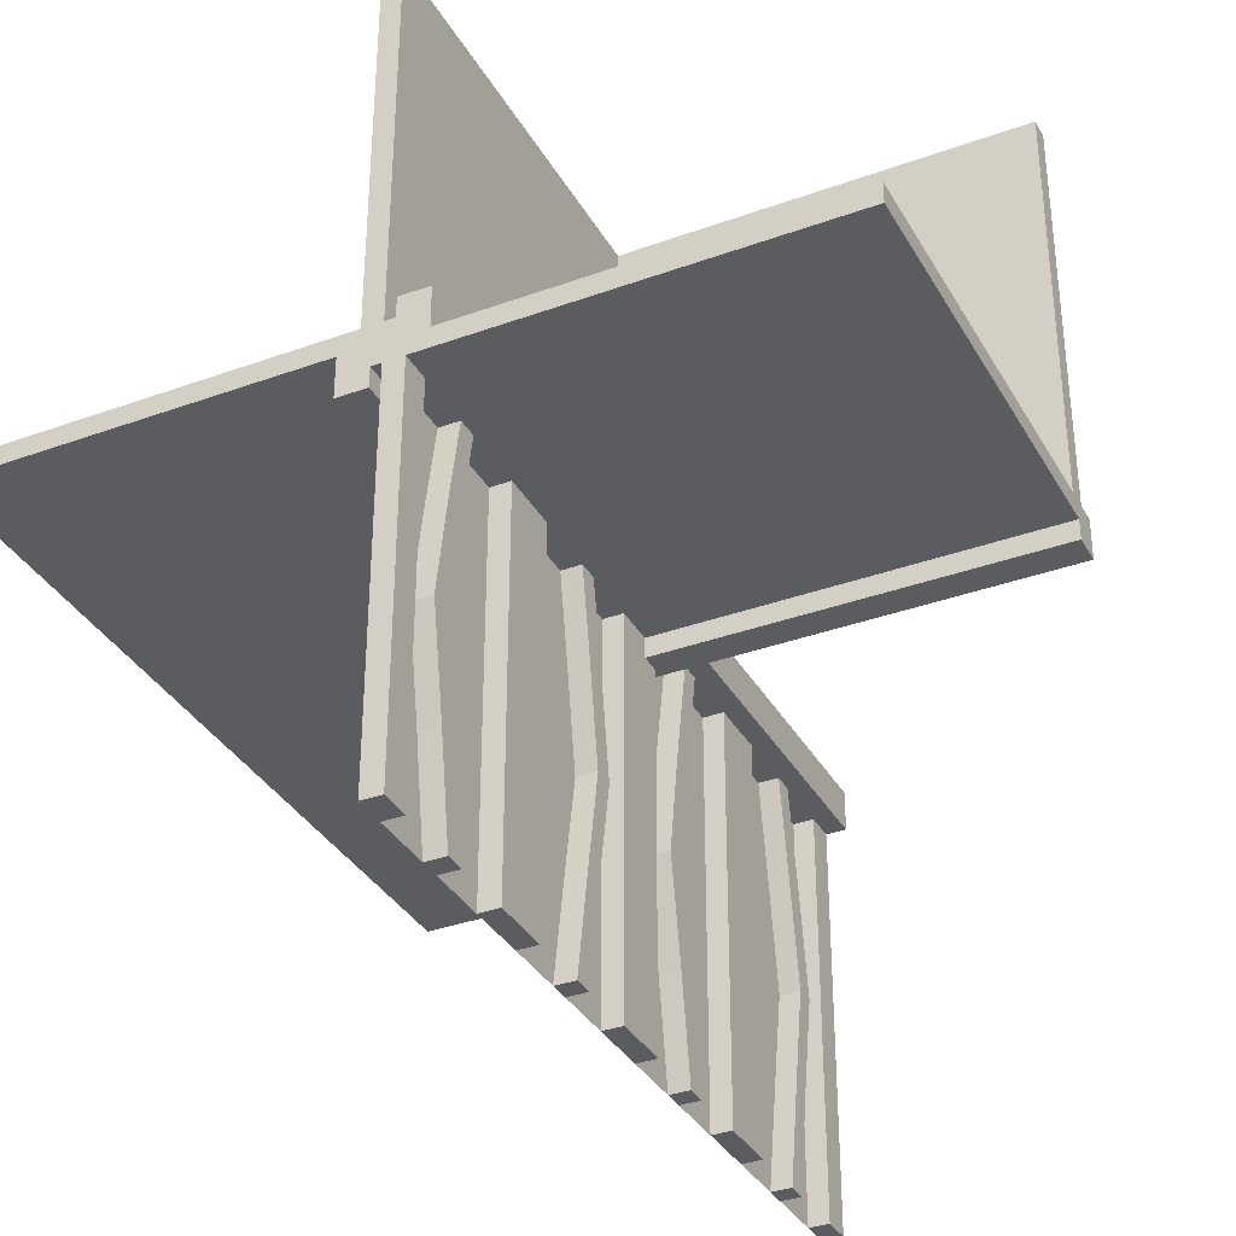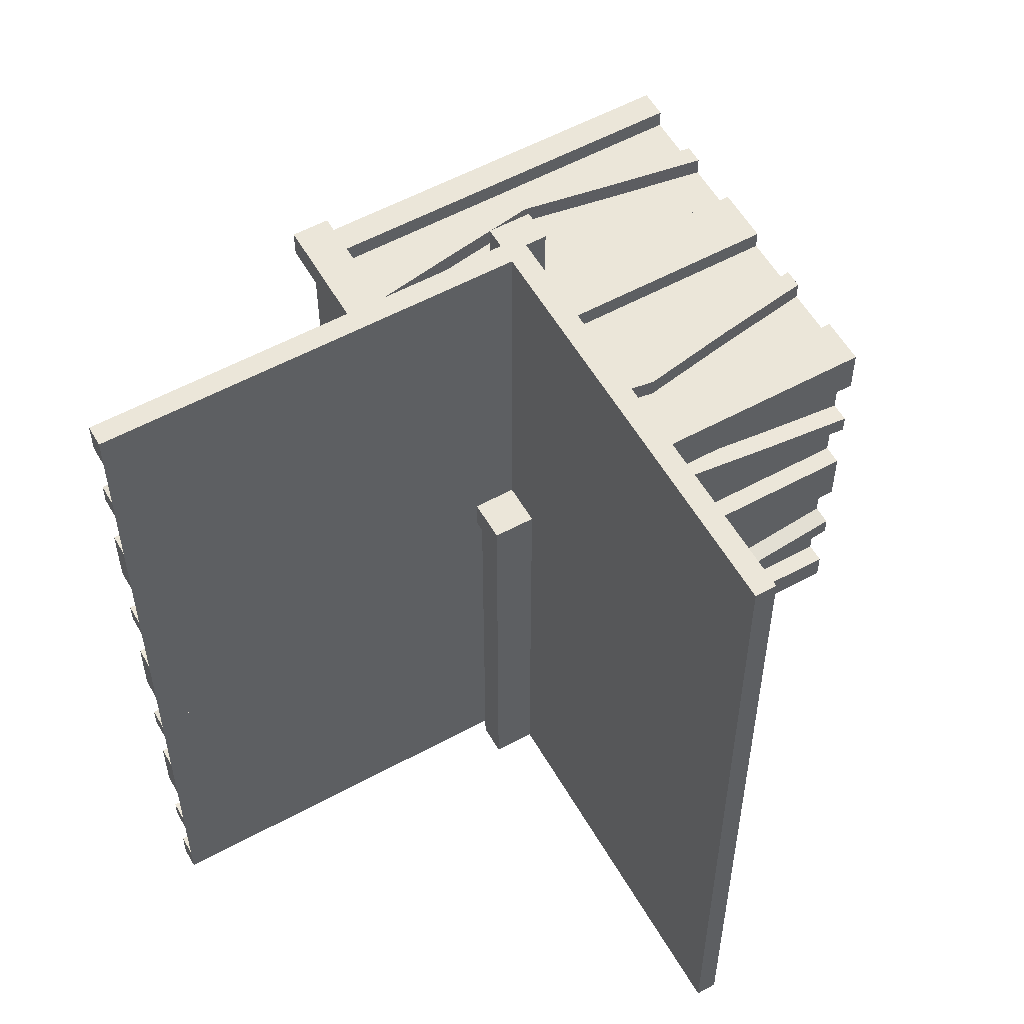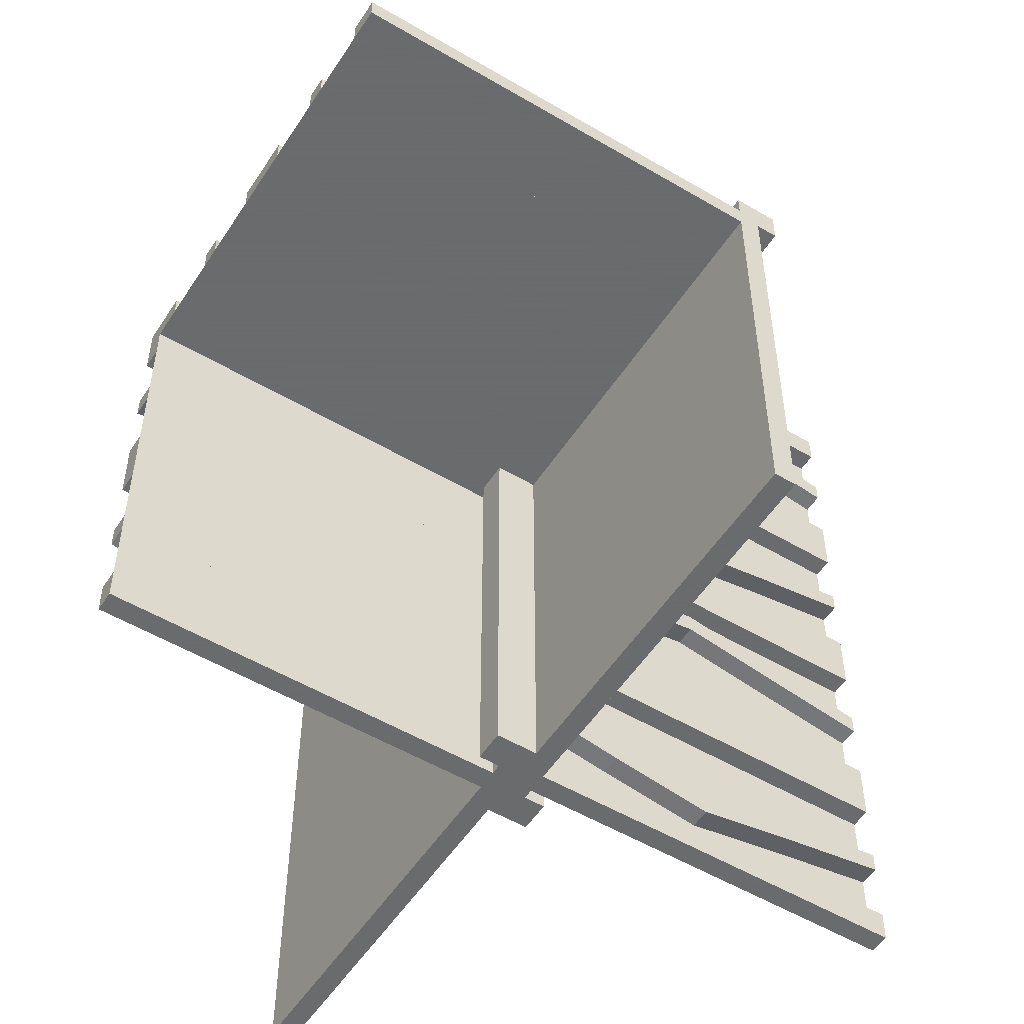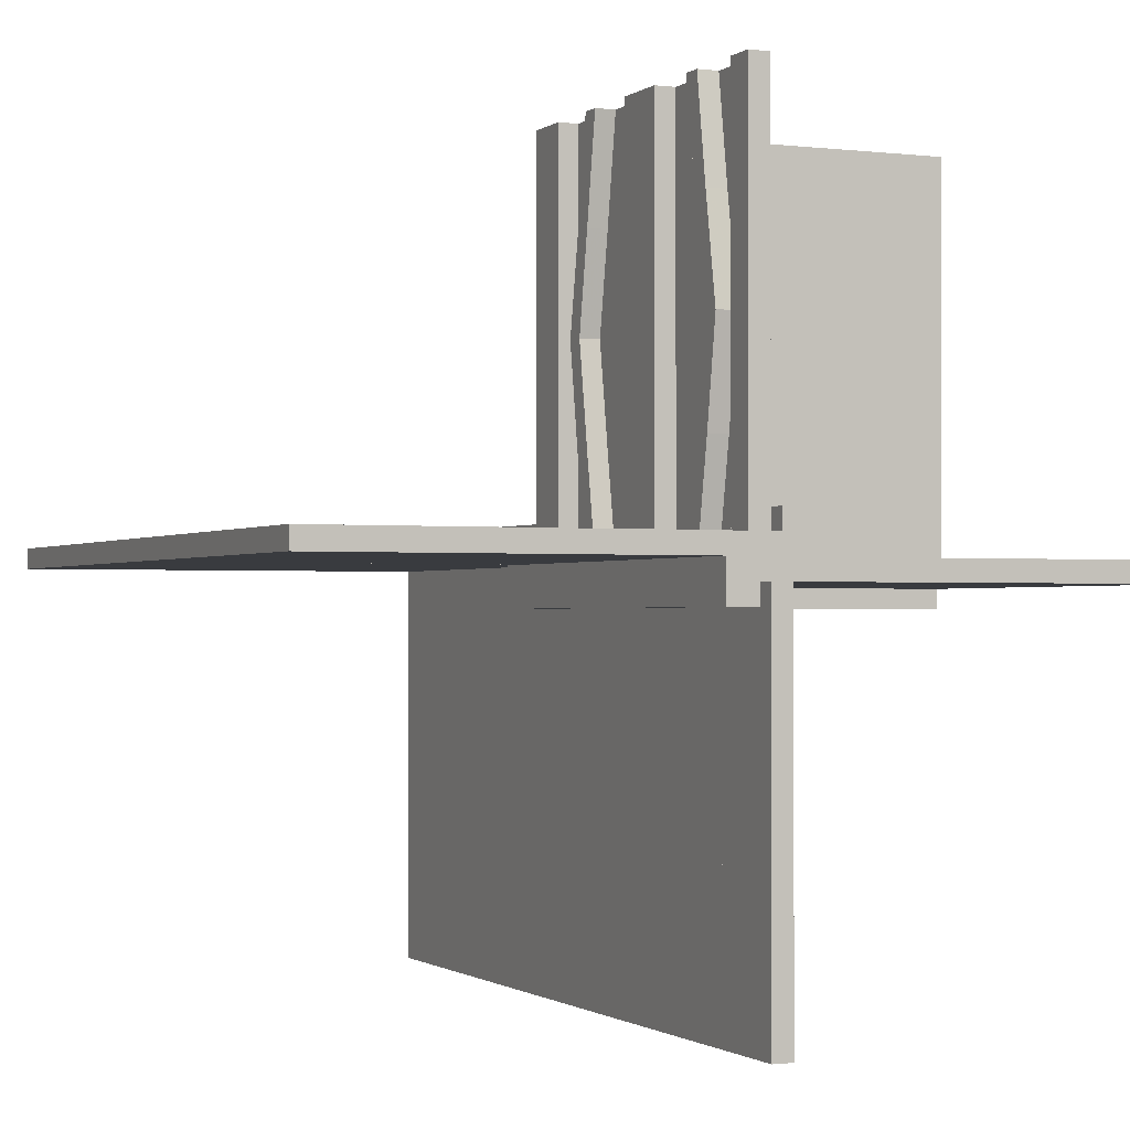
<metadata>
{"format":"obj","ext":"obj","renderer":"f3d","projection":"perspective","resolution":1024,"background":"white","views":[{"elev":-34.8,"azim":25.9,"up":"+Z"},{"elev":56.4,"azim":-119.6,"up":"+Y"},{"elev":-53.2,"azim":57.7,"up":"+Y"},{"elev":-1.1,"azim":-24.0,"up":"+Z"}]}
</metadata>
<code>
v 0 0 0
v 0 0 -0.5
v 0 0 0.5
v 0 0.1165 -0.3702
v 0 -0.4098 -0.1262
v 0 -0.4098 0.1262
v 0 0.09317 -0.3762
v 0 -0.1375 0
v 0 -0.1375 -0.5
v 0 -0.1375 0.5
v 0 0.4625 0
v 0 0.4625 -0.5
v 0 -0.09583 0.25
v 0 -0.09583 -0.25
v 0 -0.1169 -0.1202
v 0 -0.1169 0.1202
v 0 0.3875 0
v 0 0.3875 -0.5
v 0 -0.2125 0
v 0 -0.2125 -0.5
v 0 -0.2125 0.5
v 0 0.4292 -0.25
v 0 0.25 0
v 0 0.25 -0.5
v 0 0.07083 -0.25
v 0 -0.2875 0
v 0 -0.2875 -0.5
v 0 -0.2875 0.5
v 0 0.1125 0
v 0 0.1125 -0.5
v 0 -0.3831 -0.1202
v 0 -0.3831 0.1202
v 0 -0.4042 0.25
v 0 -0.4042 -0.25
v 0 0.0375 0
v 0 0.0375 -0.5
v 0 0.4068 -0.3762
v 0 -0.3625 0
v 0 -0.3625 -0.5
v 0 -0.3625 0.5
v 0 -0.09016 -0.1262
v 0 -0.09016 0.1262
v 0 0.3835 -0.3702
v 0 -0.5 0
v 0 -0.5 -0.5
v 0 -0.5 0.5
v 0 0.5 0
v 0 0.5 -0.5
v 0 -0.3835 0.3702
v 0 -0.3835 -0.3702
v 0 0.09016 -0.1262
v 0 0.3625 0
v 0 0.3625 -0.5
v 0 -0.4068 0.3762
v 0 -0.4068 -0.3762
v 0 -0.0375 0
v 0 -0.0375 -0.5
v 0 -0.0375 0.5
v 0 0.4042 -0.25
v 0 0.3831 -0.1202
v 0 -0.1125 0
v 0 -0.1125 -0.5
v 0 -0.1125 0.5
v 0 0.2875 0
v 0 0.2875 -0.5
v 0 -0.07083 0.25
v 0 -0.07083 -0.25
v 0 -0.25 0
v 0 -0.25 -0.5
v 0 -0.25 0.5
v 0 -0.4292 0.25
v 0 -0.4292 -0.25
v 0 0.2125 0
v 0 0.2125 -0.5
v 0 -0.3875 0
v 0 -0.3875 -0.5
v 0 -0.3875 0.5
v 0 0.1169 -0.1202
v 0 0.09583 -0.25
v 0 -0.4625 0
v 0 -0.4625 -0.5
v 0 -0.4625 0.5
v 0 0.1375 0
v 0 0.1375 -0.5
v 0 -0.09317 0.3762
v 0 -0.09317 -0.3762
v 0 0.4098 -0.1262
v 0 -0.1165 0.3702
v 0 -0.1165 -0.3702
v 0.1165 0 0.3702
v 0.1165 0.025 0.3702
v 0.09317 0 0.3762
v 0.09317 0.025 0.3762
v 0.4625 0 0
v 0.4625 0 0.5
v 0.4625 0.025 0
v 0.4625 0.025 0.5
v 0.3875 0 0
v 0.3875 0 0.5
v 0.3875 0.025 0
v 0.3875 0.025 0.5
v -0.0125 -0.5 -0.025
v -0.0125 -0.5 -0.05
v -0.0125 0.0125 -0.025
v -0.0125 0.0125 -0.05
v 0.4292 0 0.25
v 0.4292 0.025 0.25
v 0.25 0 0
v 0.25 0 0.5
v 0.25 0.025 0
v 0.25 0.025 0.5
v 0.05 0 0
v 0.05 0 0.05
v 0.05 -0.5 0
v 0.05 -0.5 0.05
v 0.05 0.5 0
v 0.05 0.5 0.05
v 0.07083 0 0.25
v 0.07083 0.025 0.25
v 0.1125 0 0
v 0.1125 0 0.5
v 0.1125 0.025 0
v 0.1125 0.025 0.5
v -0.025 -0.4098 0.1262
v -0.025 -0.1375 0
v -0.025 -0.1375 0.5
v -0.025 -0.09583 0.25
v -0.025 -0.1169 0.1202
v -0.025 -0.2125 0
v -0.025 -0.2125 0.5
v -0.025 -0.2875 0
v -0.025 -0.2875 0.5
v -0.025 -0.3831 0.1202
v -0.025 -0.4042 0.25
v -0.025 -0.3625 0
v -0.025 -0.3625 0.5
v -0.025 -0.09016 0.1262
v -0.025 -0.5 0
v -0.025 -0.5 0.5
v -0.025 -0.3835 0.3702
v -0.025 -0.4068 0.3762
v -0.025 -0.0375 0
v -0.025 -0.0375 0.5
v -0.025 0.025 0
v -0.025 0.025 0.5
v -0.025 -0.1125 0
v -0.025 -0.1125 0.5
v -0.025 -0.07083 0.25
v -0.025 -0.25 0
v -0.025 -0.25 0.5
v -0.025 -0.4292 0.25
v -0.025 -0.3875 0
v -0.025 -0.3875 0.5
v -0.025 -0.4625 0
v -0.025 -0.4625 0.5
v -0.025 -0.09317 0.3762
v -0.025 -0.1165 0.3702
v 0.0375 0 0
v 0.0375 0 0.5
v 0.0375 0.025 0
v 0.0375 0.025 0.5
v 0.4068 0 0.3762
v 0.4068 0.025 0.3762
v 0.3835 0 0.3702
v 0.3835 0.025 0.3702
v -0.5 0 0
v -0.5 0 0.025
v -0.5 -0.5 0
v -0.5 -0.5 0.025
v -0.5 0.5 0
v -0.5 0.5 0.025
v 0.5 0 0
v 0.5 0 0.5
v 0.5 0.05 0
v 0.5 0.05 -0.05
v 0.5 -0.5 0
v 0.5 -0.5 -0.025
v 0.5 0.025 0
v 0.5 0.025 0.5
v 0.5 0.0125 -0.025
v 0.5 0.0125 -0.05
v 0.09016 0 0.1262
v 0.09016 0.025 0.1262
v 0.3625 0 0
v 0.3625 0 0.5
v 0.3625 0.025 0
v 0.3625 0.025 0.5
v 0.4042 0 0.25
v 0.4042 0.025 0.25
v 0.025 0 0
v 0.025 0 -0.5
v 0.025 0.1165 -0.3702
v 0.025 -0.4098 -0.1262
v 0.025 0.09317 -0.3762
v 0.025 -0.1375 0
v 0.025 -0.1375 -0.5
v 0.025 0.4625 0
v 0.025 0.4625 -0.5
v 0.025 -0.09583 -0.25
v 0.025 -0.1169 -0.1202
v 0.025 0.3875 0
v 0.025 0.3875 -0.5
v 0.025 -0.2125 0
v 0.025 -0.2125 -0.5
v 0.025 0.4292 -0.25
v 0.025 0.25 0
v 0.025 0.25 -0.5
v 0.025 0.07083 -0.25
v 0.025 -0.2875 0
v 0.025 -0.2875 -0.5
v 0.025 0.1125 0
v 0.025 0.1125 -0.5
v 0.025 -0.3831 -0.1202
v 0.025 -0.4042 -0.25
v 0.025 0.0375 0
v 0.025 0.0375 -0.5
v 0.025 0.4068 -0.3762
v 0.025 -0.3625 0
v 0.025 -0.3625 -0.5
v 0.025 -0.09016 -0.1262
v 0.025 0.3835 -0.3702
v 0.025 -0.5 0
v 0.025 -0.5 -0.5
v 0.025 0.5 0
v 0.025 0.5 -0.5
v 0.025 -0.3835 -0.3702
v 0.025 0.09016 -0.1262
v 0.025 0.3625 0
v 0.025 0.3625 -0.5
v 0.025 -0.4068 -0.3762
v 0.025 -0.0375 0
v 0.025 -0.0375 -0.5
v 0.025 0.4042 -0.25
v 0.025 0.3831 -0.1202
v 0.025 -0.1125 0
v 0.025 -0.1125 -0.5
v 0.025 0.2875 0
v 0.025 0.2875 -0.5
v 0.025 -0.07083 -0.25
v 0.025 -0.25 0
v 0.025 -0.25 -0.5
v 0.025 -0.4292 -0.25
v 0.025 0.2125 0
v 0.025 0.2125 -0.5
v 0.025 -0.3875 0
v 0.025 -0.3875 -0.5
v 0.025 0.1169 -0.1202
v 0.025 0.09583 -0.25
v 0.025 -0.4625 0
v 0.025 -0.4625 -0.5
v 0.025 0.1375 0
v 0.025 0.1375 -0.5
v 0.025 -0.09317 -0.3762
v 0.025 0.4098 -0.1262
v 0.025 -0.1165 -0.3702
v 0.3831 0 0.1202
v 0.3831 0.025 0.1202
v 0.2875 0 0
v 0.2875 0 0.5
v 0.2875 0.025 0
v 0.2875 0.025 0.5
v -0.05 0.05 0
v -0.05 0.05 -0.05
v -0.05 -0.5 0
v -0.05 -0.5 -0.05
v 0.0125 0 0.05
v 0.0125 0 0.025
v 0.0125 -0.5 0.05
v 0.0125 -0.5 0.025
v 0.0125 0.5 0.05
v 0.0125 0.5 0.025
v 0.2125 0 0
v 0.2125 0 0.5
v 0.2125 0.025 0
v 0.2125 0.025 0.5
v 0.1169 0 0.1202
v 0.1169 0.025 0.1202
v 0.09583 0 0.25
v 0.09583 0.025 0.25
v 0.1375 0 0
v 0.1375 0 0.5
v 0.1375 0.025 0
v 0.1375 0.025 0.5
v 0.4098 0 0.1262
v 0.4098 0.025 0.1262
f 266 267 269
f 269 268 266
f 167 169 269
f 269 267 167
f 269 169 168
f 168 114 269
f 268 269 115
f 114 115 269
f 266 268 115
f 115 113 266
f 167 166 168
f 168 169 167
f 115 114 112
f 112 113 115
f 167 267 166
f 112 166 267
f 266 113 267
f 112 267 113
f 166 112 114
f 114 168 166
f 57 232 231
f 231 56 57
f 232 191 190
f 190 231 232
f 191 2 1
f 1 190 191
f 2 57 56
f 56 1 2
f 232 57 2
f 2 191 232
f 231 1 56
f 1 231 190
f 75 245 218
f 218 38 75
f 230 55 76
f 76 246 230
f 55 230 242
f 242 72 55
f 245 75 5
f 5 193 245
f 193 5 72
f 72 242 193
f 39 219 246
f 246 76 39
f 213 31 38
f 38 218 213
f 31 213 214
f 214 34 31
f 219 39 50
f 50 226 219
f 226 50 34
f 34 214 226
f 226 214 230
f 193 242 214
f 230 214 242
f 214 213 193
f 246 226 230
f 246 219 226
f 218 245 213
f 213 245 193
f 50 55 34
f 5 34 72
f 55 72 34
f 34 5 31
f 76 55 50
f 76 50 39
f 38 31 75
f 31 5 75
f 81 45 44
f 44 80 81
f 45 223 222
f 222 44 45
f 223 250 249
f 249 222 223
f 250 81 80
f 80 249 250
f 45 81 250
f 250 223 45
f 44 249 80
f 249 44 222
f 235 61 8
f 8 195 235
f 86 253 236
f 236 62 86
f 253 86 67
f 67 239 253
f 61 235 220
f 220 41 61
f 41 220 239
f 239 67 41
f 196 9 62
f 62 236 196
f 15 200 195
f 195 8 15
f 200 15 14
f 14 199 200
f 9 196 255
f 255 89 9
f 89 255 199
f 199 14 89
f 89 14 86
f 41 67 14
f 86 14 67
f 14 15 41
f 62 89 86
f 62 9 89
f 8 61 15
f 15 61 41
f 255 253 199
f 220 199 239
f 253 239 199
f 199 220 200
f 236 253 255
f 236 255 196
f 195 200 235
f 200 220 235
f 69 27 26
f 26 68 69
f 27 210 209
f 209 26 27
f 210 241 240
f 240 209 210
f 241 69 68
f 68 240 241
f 27 69 241
f 241 210 27
f 26 240 68
f 240 26 209
f 20 69 68
f 68 19 20
f 69 241 240
f 240 68 69
f 241 204 203
f 203 240 241
f 204 20 19
f 19 203 204
f 69 20 204
f 204 241 69
f 68 203 19
f 203 68 240
f 2 45 44
f 44 1 2
f 44 168 166
f 166 1 44
f 266 267 271
f 271 270 266
f 167 171 271
f 271 267 167
f 271 171 170
f 170 116 271
f 270 271 117
f 116 117 271
f 266 270 117
f 117 113 266
f 167 166 170
f 170 171 167
f 117 116 112
f 112 113 117
f 167 267 166
f 112 166 267
f 266 113 267
f 112 267 113
f 166 112 116
f 116 170 166
f 36 216 215
f 215 35 36
f 216 191 190
f 190 215 216
f 191 2 1
f 1 190 191
f 2 36 35
f 35 1 2
f 216 36 2
f 2 191 216
f 215 1 35
f 1 215 190
f 17 201 228
f 228 52 17
f 217 37 18
f 18 202 217
f 37 217 205
f 205 22 37
f 201 17 87
f 87 254 201
f 254 87 22
f 22 205 254
f 53 229 202
f 202 18 53
f 234 60 52
f 52 228 234
f 60 234 233
f 233 59 60
f 229 53 43
f 43 221 229
f 221 43 59
f 59 233 221
f 221 233 217
f 254 205 233
f 217 233 205
f 233 234 254
f 202 221 217
f 202 229 221
f 228 201 234
f 234 201 254
f 43 37 59
f 87 59 22
f 37 22 59
f 59 87 60
f 18 37 43
f 18 43 53
f 52 60 17
f 60 87 17
f 12 48 47
f 47 11 12
f 48 225 224
f 224 47 48
f 225 198 197
f 197 224 225
f 198 12 11
f 11 197 198
f 48 12 198
f 198 225 48
f 47 197 11
f 197 47 224
f 211 29 83
f 83 251 211
f 7 194 212
f 212 30 7
f 194 7 25
f 25 208 194
f 29 211 227
f 227 51 29
f 51 227 208
f 208 25 51
f 252 84 30
f 30 212 252
f 78 247 251
f 251 83 78
f 247 78 79
f 79 248 247
f 84 252 192
f 192 4 84
f 4 192 248
f 248 79 4
f 4 79 7
f 51 25 79
f 7 79 25
f 79 78 51
f 30 4 7
f 30 84 4
f 83 29 78
f 78 29 51
f 192 194 248
f 227 248 208
f 194 208 248
f 248 227 247
f 212 194 192
f 212 192 252
f 251 247 211
f 247 227 211
f 24 65 64
f 64 23 24
f 65 238 237
f 237 64 65
f 238 207 206
f 206 237 238
f 207 24 23
f 23 206 207
f 65 24 207
f 207 238 65
f 64 206 23
f 206 64 237
f 74 24 23
f 23 73 74
f 24 207 206
f 206 23 24
f 207 244 243
f 243 206 207
f 244 74 73
f 73 243 244
f 24 74 244
f 244 207 24
f 23 243 73
f 243 23 206
f 2 48 47
f 47 1 2
f 47 170 166
f 166 1 47
f 105 104 102
f 102 103 105
f 174 262 264
f 264 176 174
f 181 180 104
f 104 105 181
f 180 177 102
f 102 104 180
f 102 177 176
f 176 264 102
f 103 102 265
f 264 265 102
f 181 105 263
f 263 175 181
f 265 263 105
f 105 103 265
f 175 174 180
f 174 176 177
f 177 180 174
f 181 175 180
f 263 262 174
f 174 175 263
f 265 264 262
f 262 263 265
f 1 3 58
f 58 56 1
f 56 58 143
f 143 142 56
f 158 159 3
f 3 1 158
f 160 161 159
f 159 158 160
f 142 143 145
f 145 144 142
f 144 145 161
f 161 160 144
f 3 159 161
f 145 143 3
f 58 3 143
f 161 145 3
f 1 160 158
f 144 1 142
f 56 142 1
f 160 1 144
f 75 152 135
f 135 38 75
f 141 54 77
f 77 153 141
f 54 141 151
f 151 71 54
f 152 75 6
f 6 124 152
f 124 6 71
f 71 151 124
f 40 136 153
f 153 77 40
f 133 32 38
f 38 135 133
f 32 133 134
f 134 33 32
f 136 40 49
f 49 140 136
f 140 49 33
f 33 134 140
f 140 134 141
f 124 151 134
f 141 134 151
f 134 133 124
f 153 140 141
f 153 136 140
f 135 152 133
f 133 152 124
f 49 54 33
f 6 33 71
f 54 71 33
f 33 6 32
f 77 54 49
f 77 49 40
f 38 32 75
f 32 6 75
f 82 46 44
f 44 80 82
f 46 139 138
f 138 44 46
f 139 155 154
f 154 138 139
f 155 82 80
f 80 154 155
f 46 82 155
f 155 139 46
f 44 154 80
f 154 44 138
f 146 61 8
f 8 125 146
f 85 156 147
f 147 63 85
f 156 85 66
f 66 148 156
f 61 146 137
f 137 42 61
f 42 137 148
f 148 66 42
f 126 10 63
f 63 147 126
f 16 128 125
f 125 8 16
f 128 16 13
f 13 127 128
f 10 126 157
f 157 88 10
f 88 157 127
f 127 13 88
f 88 13 85
f 42 66 13
f 85 13 66
f 13 16 42
f 63 88 85
f 63 10 88
f 8 61 16
f 16 61 42
f 157 156 127
f 137 127 148
f 156 148 127
f 127 137 128
f 147 156 157
f 147 157 126
f 125 128 146
f 128 137 146
f 70 28 26
f 26 68 70
f 28 132 131
f 131 26 28
f 132 150 149
f 149 131 132
f 150 70 68
f 68 149 150
f 28 70 150
f 150 132 28
f 26 149 68
f 149 26 131
f 21 70 68
f 68 19 21
f 70 150 149
f 149 68 70
f 150 130 129
f 129 149 150
f 130 21 19
f 19 129 130
f 70 21 130
f 130 150 70
f 68 129 19
f 129 68 149
f 120 122 282
f 282 280 120
f 93 92 121
f 121 123 93
f 92 93 119
f 119 118 92
f 122 120 182
f 182 183 122
f 183 182 118
f 118 119 183
f 281 283 123
f 123 121 281
f 277 276 280
f 280 282 277
f 276 277 279
f 279 278 276
f 283 281 90
f 90 91 283
f 91 90 278
f 278 279 91
f 91 279 93
f 183 119 279
f 93 279 119
f 279 277 183
f 123 91 93
f 123 283 91
f 282 122 277
f 277 122 183
f 90 92 278
f 182 278 118
f 92 118 278
f 278 182 276
f 121 92 90
f 121 90 281
f 280 276 120
f 276 182 120
f 100 98 184
f 184 186 100
f 162 163 101
f 101 99 162
f 163 162 106
f 106 107 163
f 98 100 285
f 285 284 98
f 284 285 107
f 107 106 284
f 187 185 99
f 99 101 187
f 256 257 186
f 186 184 256
f 257 256 188
f 188 189 257
f 185 187 165
f 165 164 185
f 164 165 189
f 189 188 164
f 164 188 162
f 284 106 188
f 162 188 106
f 188 256 284
f 99 164 162
f 99 185 164
f 184 98 256
f 256 98 284
f 165 163 189
f 285 189 107
f 163 107 189
f 189 285 257
f 101 163 165
f 101 165 187
f 186 257 100
f 257 285 100
f 109 273 272
f 272 108 109
f 273 275 274
f 274 272 273
f 275 111 110
f 110 274 275
f 111 109 108
f 108 110 111
f 273 109 111
f 111 275 273
f 272 110 108
f 110 272 274
f 259 109 108
f 108 258 259
f 109 111 110
f 110 108 109
f 111 261 260
f 260 110 111
f 261 259 258
f 258 260 261
f 109 259 261
f 261 111 109
f 108 260 258
f 260 108 110
f 173 95 94
f 94 172 173
f 95 97 96
f 96 94 95
f 97 179 178
f 178 96 97
f 179 173 172
f 172 178 179
f 95 173 179
f 179 97 95
f 94 178 172
f 178 94 96
f 3 173 172
f 172 1 3
f 46 3 1
f 1 44 46
f 44 176 172
f 172 1 44

</code>
